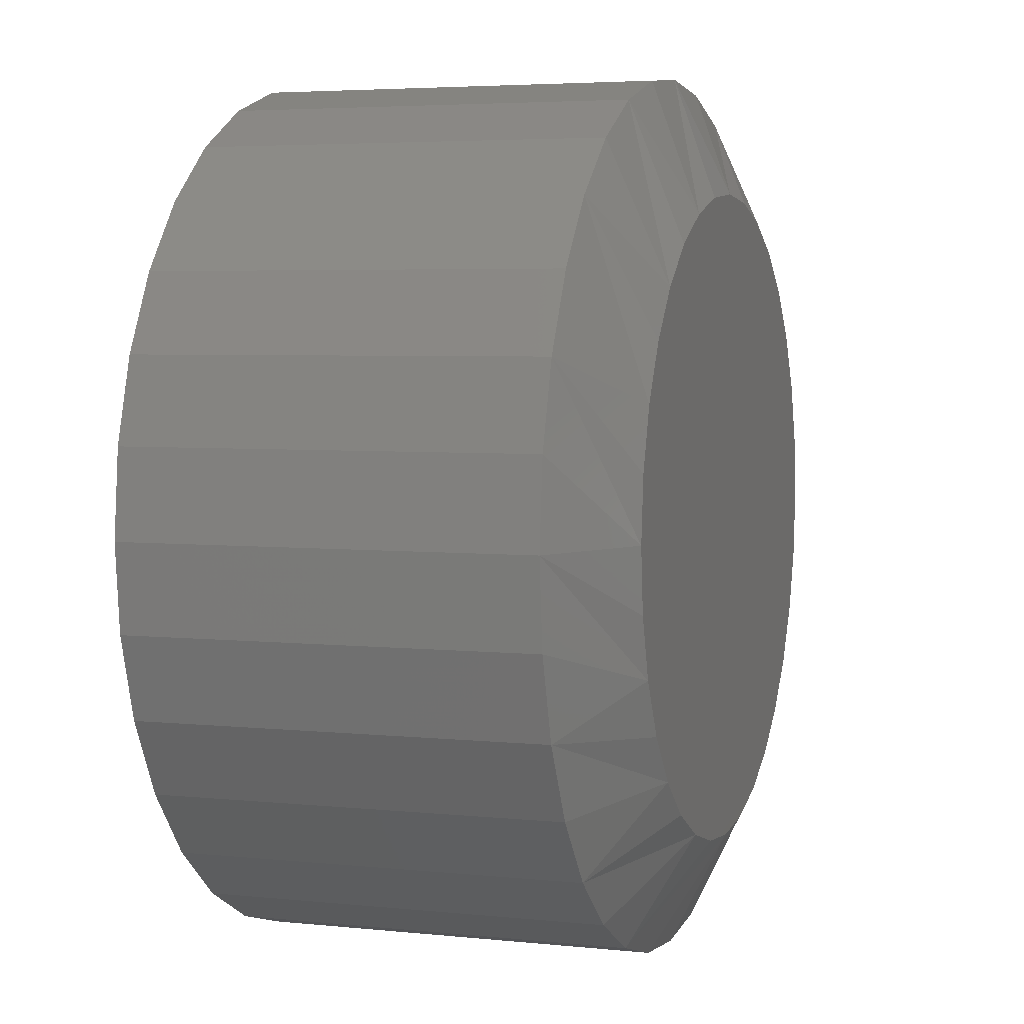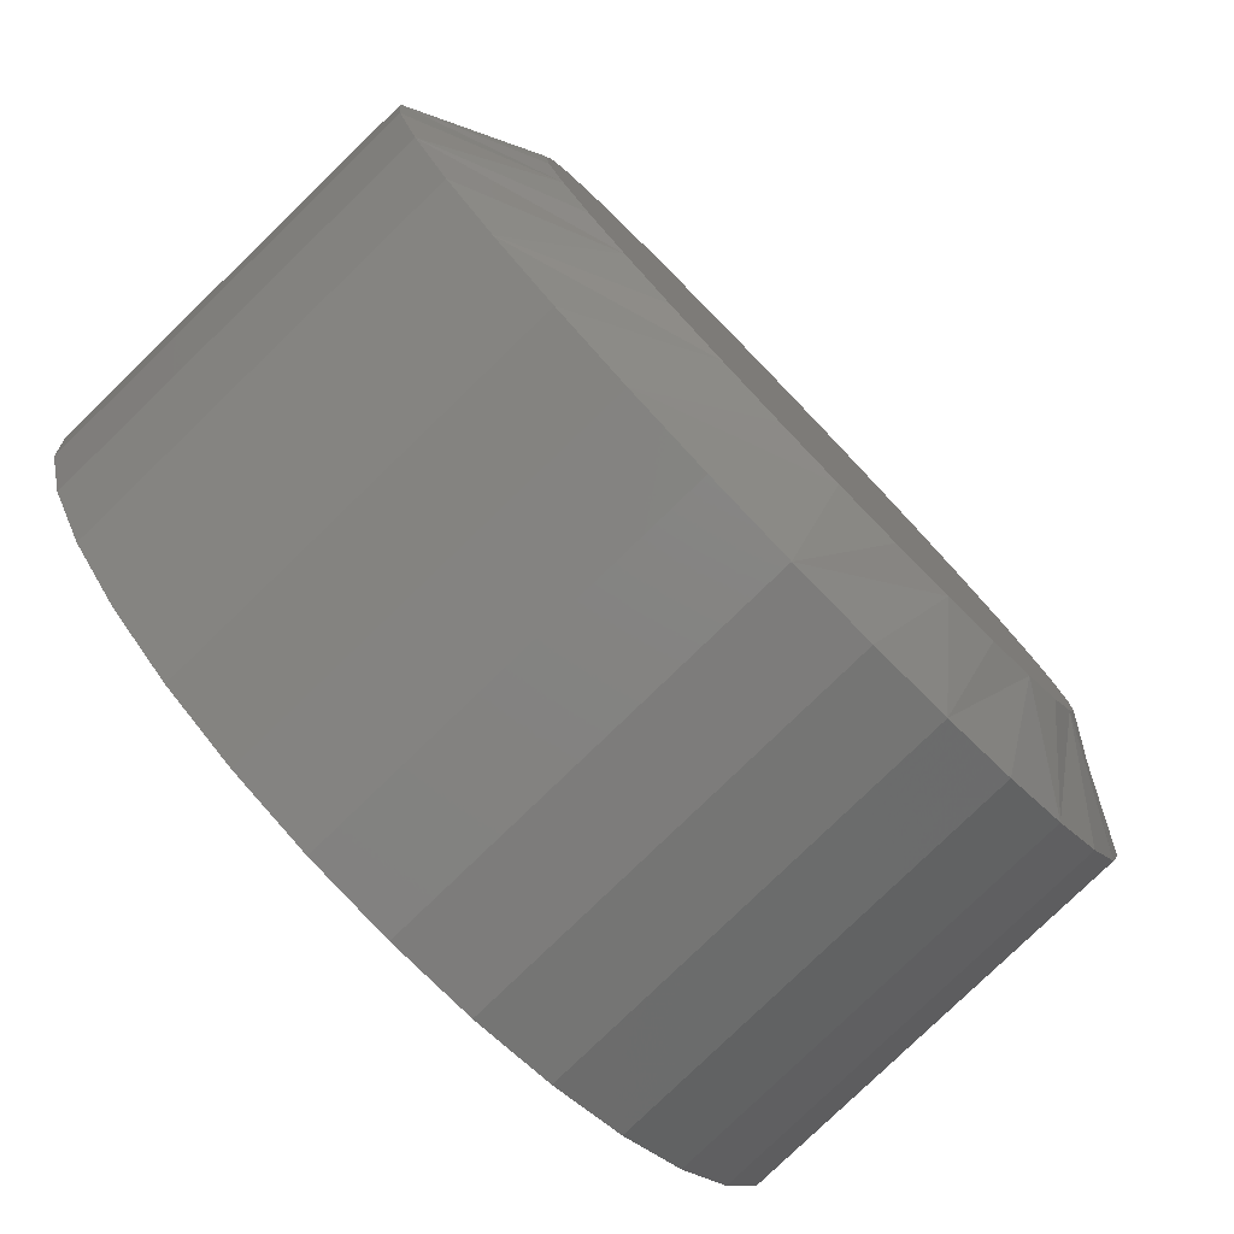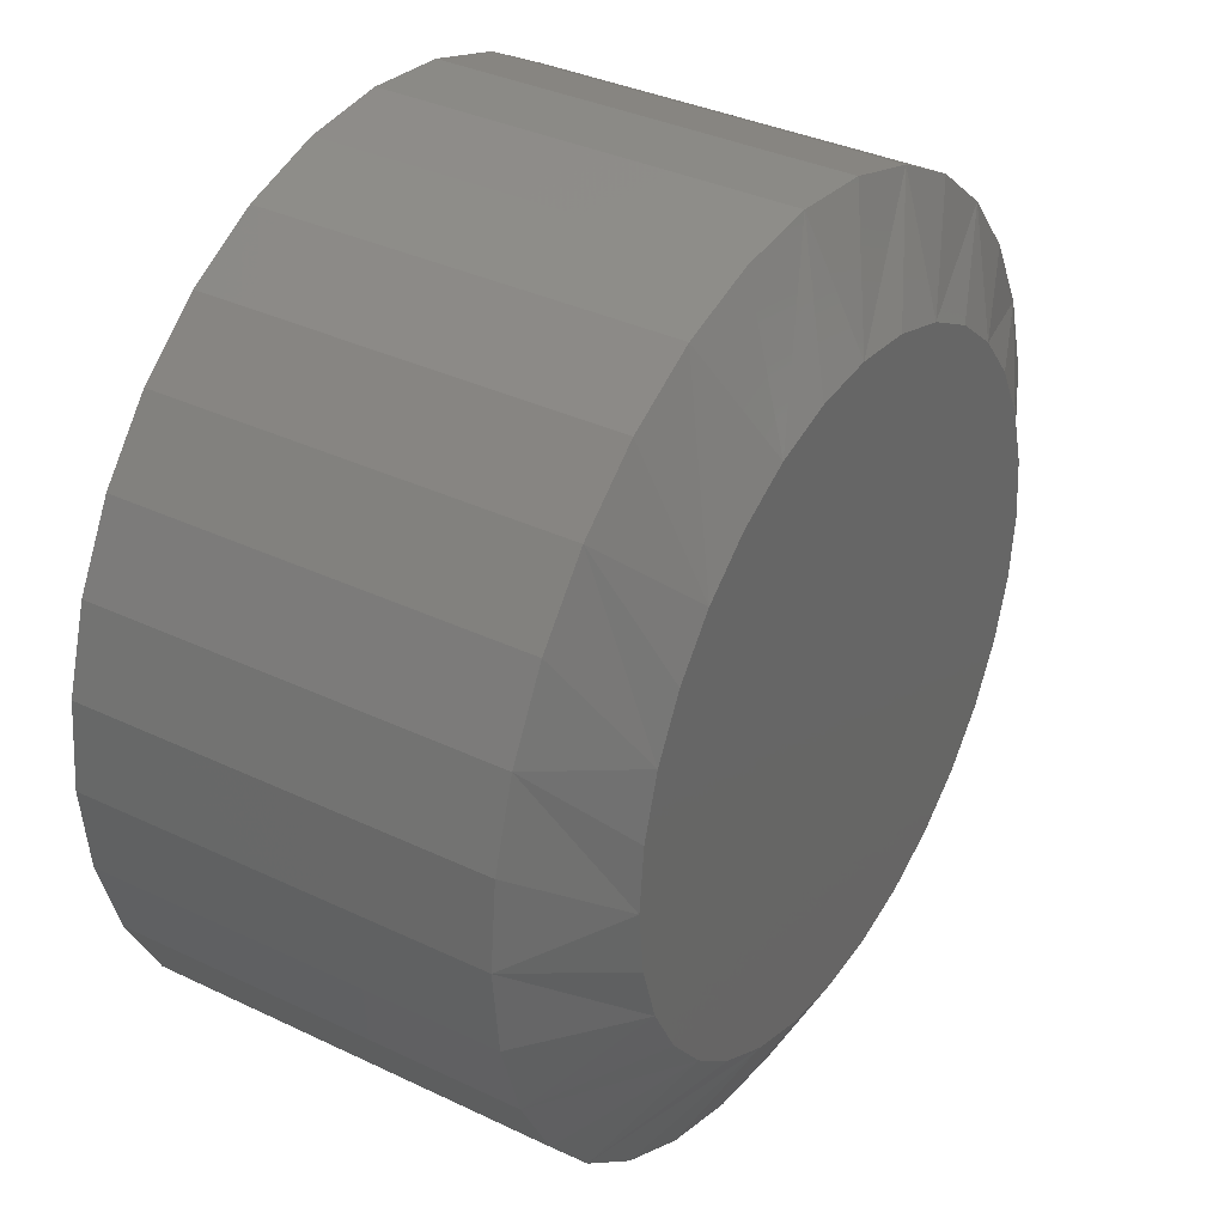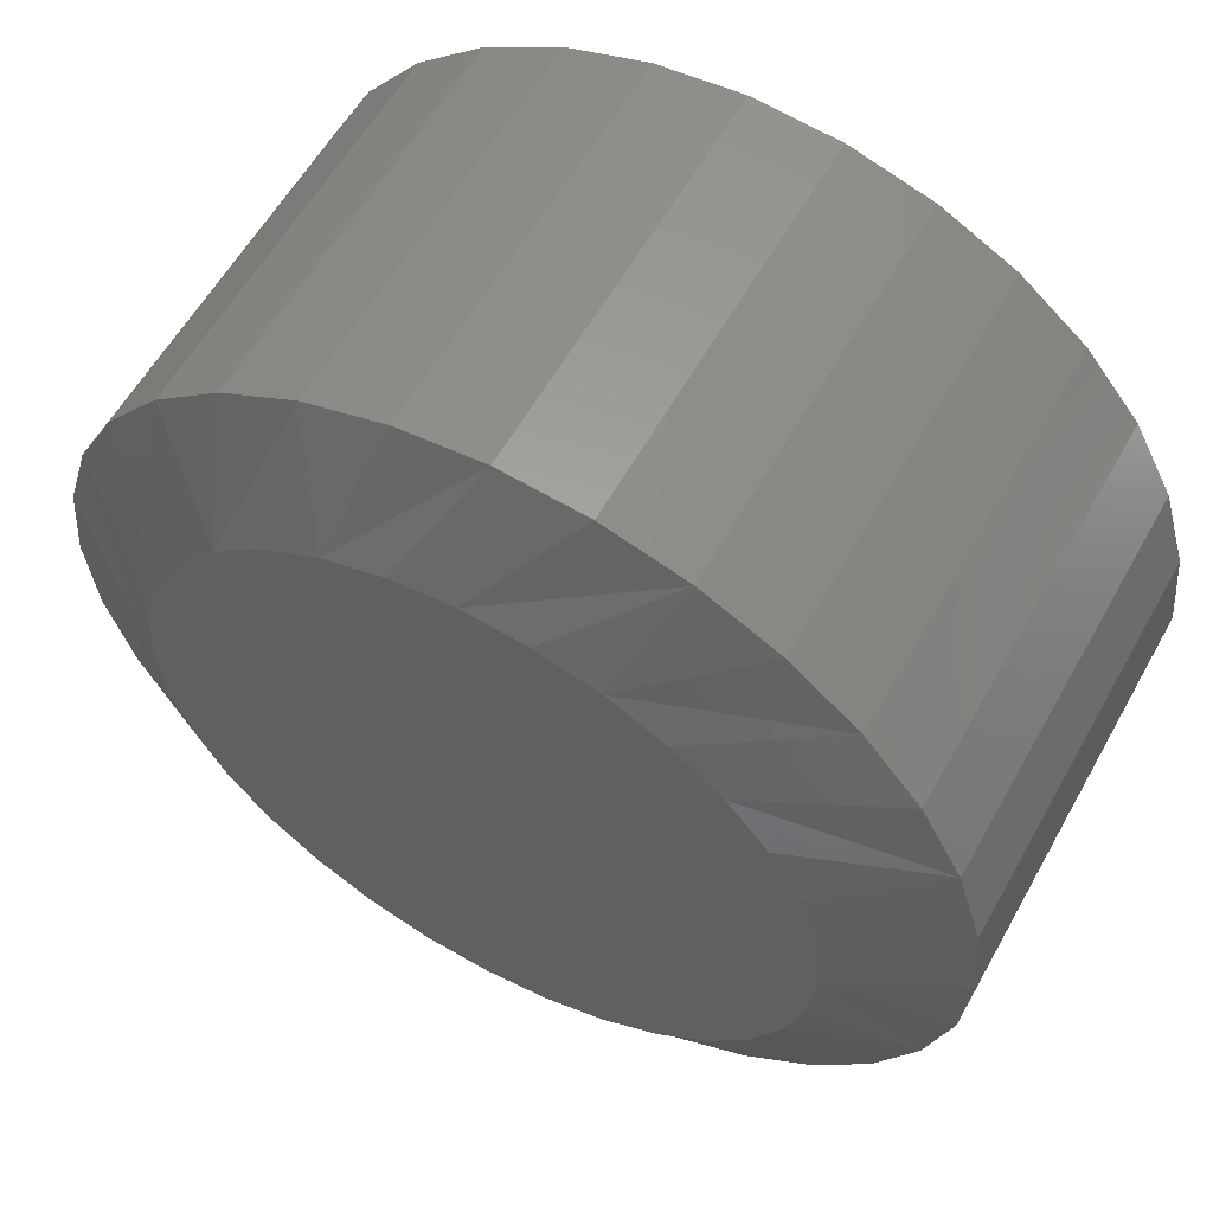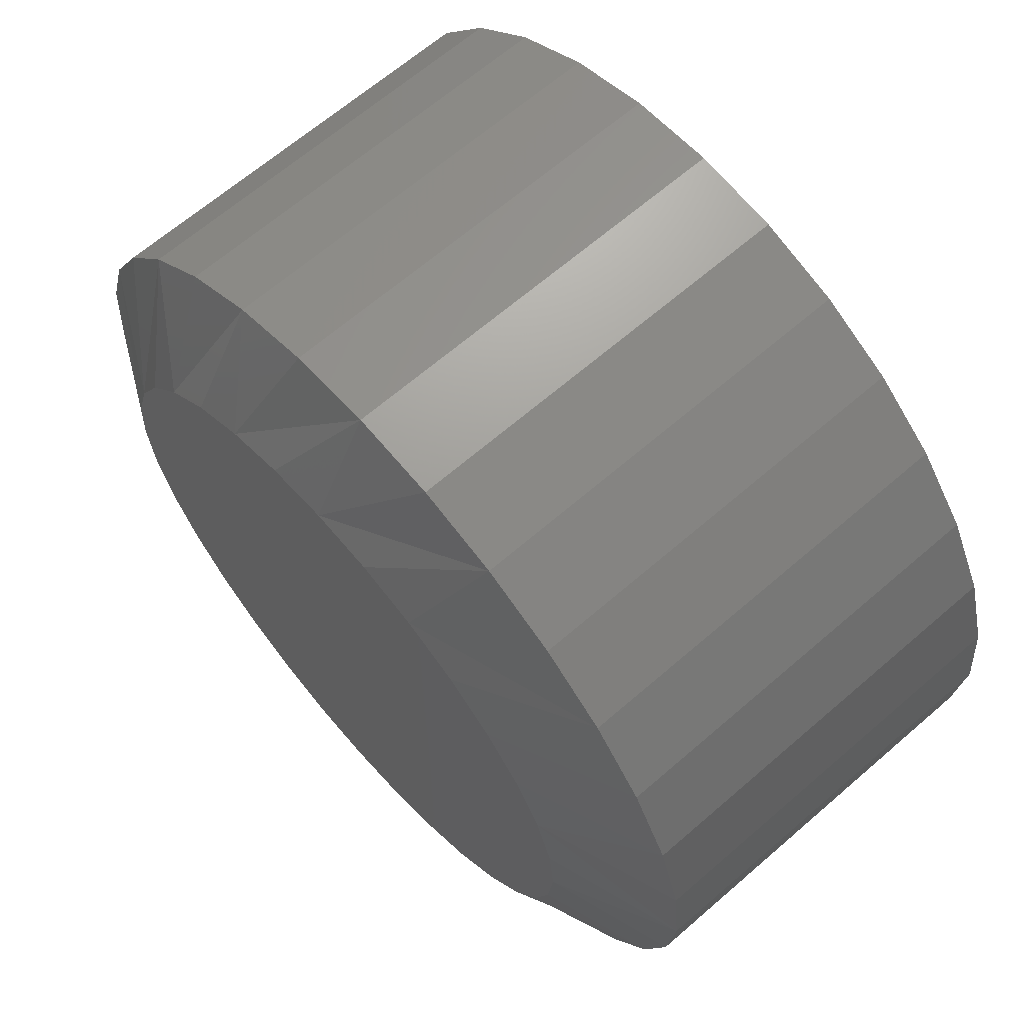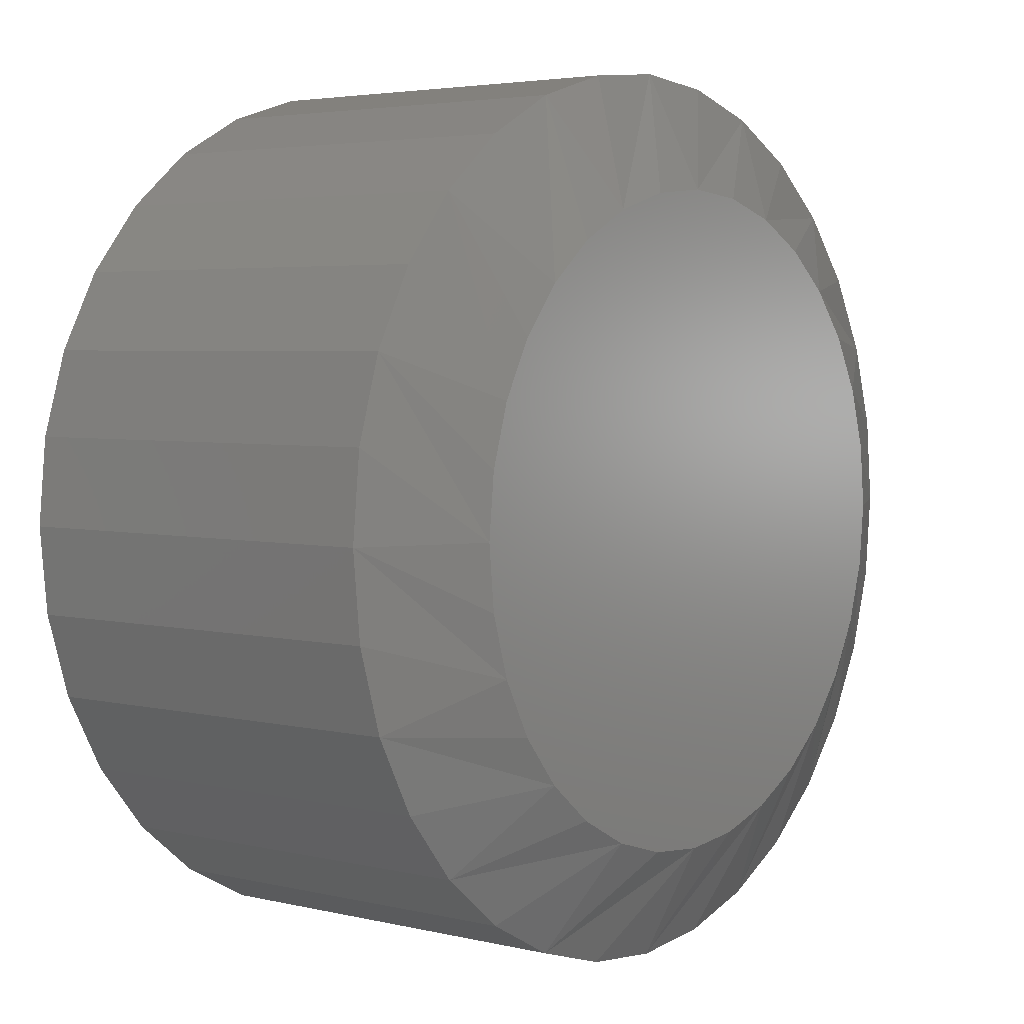
<metadata>
{"format":"stl","ext":"stl","renderer":"f3d","projection":"perspective","resolution":1024,"background":"white","views":[{"elev":4.5,"azim":108.6,"up":"+Y"},{"elev":-79.7,"azim":134.0,"up":"+Y"},{"elev":35.3,"azim":122.4,"up":"+Y"},{"elev":58.4,"azim":-151.0,"up":"+Y"},{"elev":65.5,"azim":-131.1,"up":"+Y"},{"elev":3.9,"azim":128.2,"up":"+Y"}]}
</metadata>
<code>
# stl→obj: 96 verts, 188 faces
v -0.627 0.03521 0
v -0.6187 0.03772 0
v -0.6101 0.03857 0
v -0.6015 0.03772 0
v -0.5932 0.03521 0
v -0.6346 0.03114 0
v -0.5856 0.03114 0
v -0.6413 0.02566 0
v -0.5789 0.02566 0
v -0.6468 0.01898 0
v -0.5735 0.01898 0
v -0.6508 0.01136 0
v -0.5694 0.01136 0
v -0.6533 0.00309 0
v -0.5669 0.00309 0
v -0.5694 -0.02238 0
v -0.6508 -0.02238 0
v -0.5669 -0.01411 0
v -0.6468 -0.03 0
v -0.5735 -0.03 0
v -0.6413 -0.03668 0
v -0.5789 -0.03668 0
v -0.6346 -0.04216 0
v -0.5856 -0.04216 0
v -0.627 -0.04623 0
v -0.5932 -0.04623 0
v -0.6187 -0.04874 0
v -0.6101 -0.04959 0
v -0.6015 -0.04874 0
v -0.6533 -0.01411 0
v -0.6542 -0.00551 0
v -0.566 -0.00551 0
v -0.5504 -0.00551 0.007812
v -0.5504 -0.00551 0.0625
v -0.5516 -0.01716 0.007812
v -0.5516 -0.01716 0.0625
v -0.555 -0.02836 0.007812
v -0.555 -0.02836 0.0625
v -0.5605 -0.03868 0.007812
v -0.5605 -0.03868 0.0625
v -0.5679 -0.04773 0.007812
v -0.5679 -0.04773 0.0625
v -0.5769 -0.05515 0.007812
v -0.5769 -0.05515 0.0625
v -0.5873 -0.06067 0.007812
v -0.5873 -0.06067 0.0625
v -0.5985 -0.06407 0.007812
v -0.5985 -0.06407 0.0625
v -0.6101 -0.06521 0.007812
v -0.6101 -0.06521 0.0625
v -0.6218 -0.06407 0.007812
v -0.6218 -0.06407 0.0625
v -0.633 -0.06067 0.007812
v -0.633 -0.06067 0.0625
v -0.6433 -0.05515 0.007812
v -0.6433 -0.05515 0.0625
v -0.6523 -0.04773 0.007812
v -0.6523 -0.04773 0.0625
v -0.6598 -0.03868 0.007812
v -0.6598 -0.03868 0.0625
v -0.6653 -0.02836 0.007812
v -0.6653 -0.02836 0.0625
v -0.6687 -0.01716 0.007812
v -0.6687 -0.01716 0.0625
v -0.6698 -0.00551 0.007812
v -0.6698 -0.00551 0.0625
v -0.6687 0.006138 0.007812
v -0.6687 0.006138 0.0625
v -0.6653 0.01734 0.007812
v -0.6653 0.01734 0.0625
v -0.6598 0.02766 0.007812
v -0.6598 0.02766 0.0625
v -0.6523 0.03671 0.007812
v -0.6523 0.03671 0.0625
v -0.6433 0.04413 0.007812
v -0.6433 0.04413 0.0625
v -0.633 0.04965 0.007812
v -0.633 0.04965 0.0625
v -0.6218 0.05305 0.007812
v -0.6218 0.05305 0.0625
v -0.6101 0.05419 0.007812
v -0.6101 0.05419 0.0625
v -0.5985 0.05305 0.007812
v -0.5985 0.05305 0.0625
v -0.5873 0.04965 0.007812
v -0.5873 0.04965 0.0625
v -0.5769 0.04413 0.007812
v -0.5769 0.04413 0.0625
v -0.5679 0.03671 0.007812
v -0.5679 0.03671 0.0625
v -0.5605 0.02766 0.007812
v -0.5605 0.02766 0.0625
v -0.555 0.01734 0.007812
v -0.555 0.01734 0.0625
v -0.5516 0.006138 0.007812
v -0.5516 0.006138 0.0625
f 1 2 3
f 1 3 4
f 5 1 4
f 6 1 5
f 7 6 5
f 8 6 7
f 9 8 7
f 10 8 9
f 11 10 9
f 12 10 11
f 13 12 11
f 14 12 13
f 15 14 13
f 16 17 18
f 19 17 16
f 20 19 16
f 21 19 20
f 22 21 20
f 23 21 22
f 24 23 22
f 25 23 24
f 26 25 24
f 27 25 26
f 28 27 26
f 29 28 26
f 17 30 18
f 18 30 31
f 18 31 32
f 32 31 14
f 32 14 15
f 33 34 35
f 35 34 36
f 35 36 37
f 37 36 38
f 37 38 39
f 39 38 40
f 39 40 41
f 41 40 42
f 41 42 43
f 43 42 44
f 43 44 45
f 45 44 46
f 45 46 47
f 47 46 48
f 47 48 49
f 49 48 50
f 49 50 51
f 51 50 52
f 51 52 53
f 53 52 54
f 53 54 55
f 55 54 56
f 55 56 57
f 57 56 58
f 57 58 59
f 59 58 60
f 59 60 61
f 61 60 62
f 61 62 63
f 63 62 64
f 63 64 65
f 65 64 66
f 65 66 67
f 67 66 68
f 67 68 69
f 69 68 70
f 69 70 71
f 71 70 72
f 71 72 73
f 73 72 74
f 73 74 75
f 75 74 76
f 75 76 77
f 77 76 78
f 77 78 79
f 79 78 80
f 79 80 81
f 81 80 82
f 81 82 83
f 83 82 84
f 83 84 85
f 85 84 86
f 85 86 87
f 87 86 88
f 87 88 89
f 89 88 90
f 89 90 91
f 91 90 92
f 91 92 93
f 93 92 94
f 93 94 95
f 95 94 96
f 95 96 33
f 33 96 34
f 67 69 12
f 93 15 13
f 91 93 13
f 89 91 13
f 89 13 11
f 89 11 9
f 87 89 9
f 85 87 9
f 85 9 7
f 85 7 5
f 83 85 5
f 81 83 5
f 81 5 4
f 81 4 3
f 79 81 3
f 77 79 3
f 77 3 2
f 77 2 1
f 75 77 1
f 73 75 1
f 73 1 6
f 73 6 8
f 71 73 8
f 69 71 8
f 69 8 10
f 69 10 12
f 65 67 12
f 65 12 14
f 65 14 31
f 32 15 93
f 32 93 95
f 32 95 33
f 35 37 16
f 61 30 17
f 59 61 17
f 57 59 17
f 57 17 19
f 57 19 21
f 55 57 21
f 53 55 21
f 53 21 23
f 53 23 25
f 51 53 25
f 49 51 25
f 49 25 27
f 49 27 28
f 47 49 28
f 45 47 28
f 45 28 29
f 45 29 26
f 43 45 26
f 41 43 26
f 41 26 24
f 41 24 22
f 39 41 22
f 37 39 22
f 37 22 20
f 37 20 16
f 33 35 16
f 33 16 18
f 33 18 32
f 31 30 61
f 31 61 63
f 31 63 65
f 80 84 82
f 84 80 78
f 84 78 86
f 86 78 76
f 86 76 88
f 88 76 74
f 88 74 90
f 90 74 72
f 90 72 92
f 92 72 70
f 92 70 94
f 38 60 40
f 40 60 58
f 40 58 42
f 42 58 56
f 42 56 44
f 44 56 54
f 44 54 46
f 46 54 52
f 46 52 48
f 48 52 50
f 94 70 96
f 96 70 68
f 96 68 34
f 34 68 66
f 34 66 36
f 36 66 64
f 36 64 38
f 38 64 62
f 38 62 60

</code>
